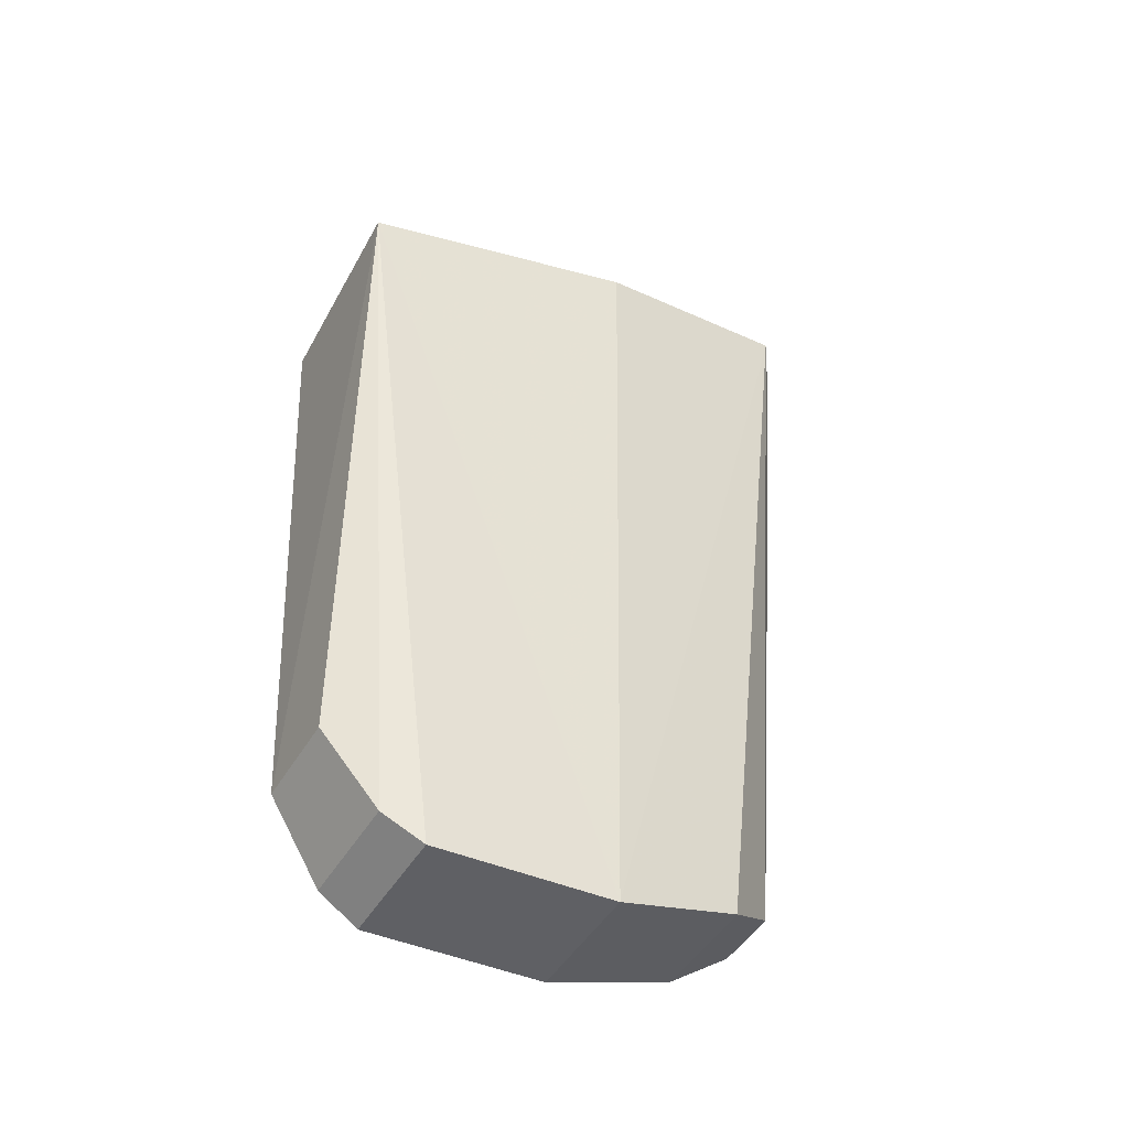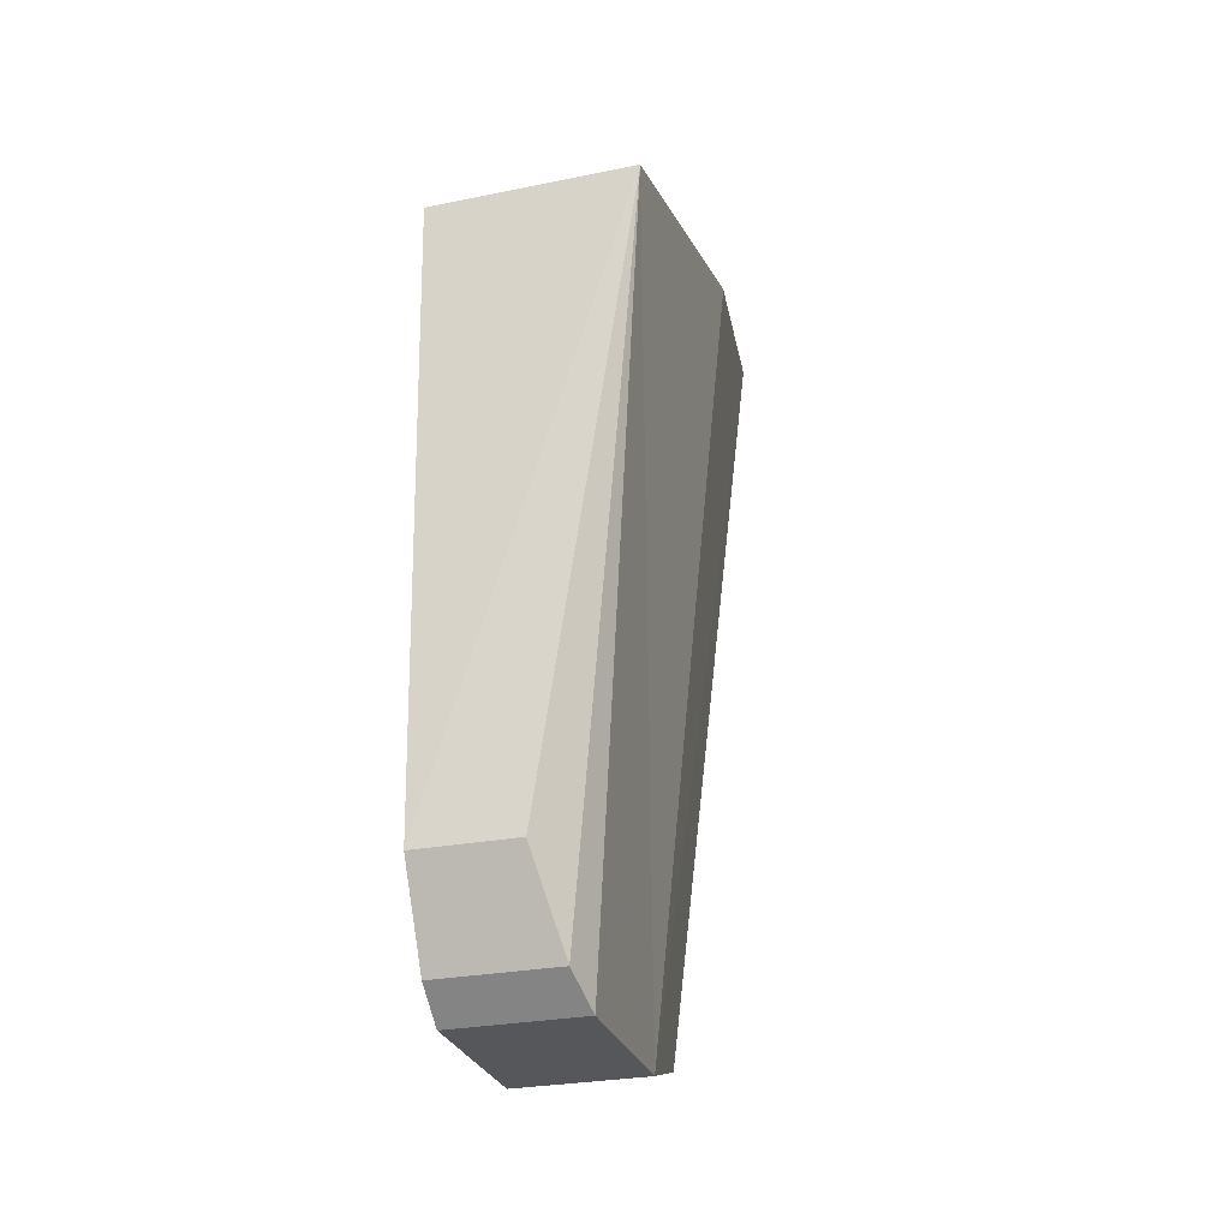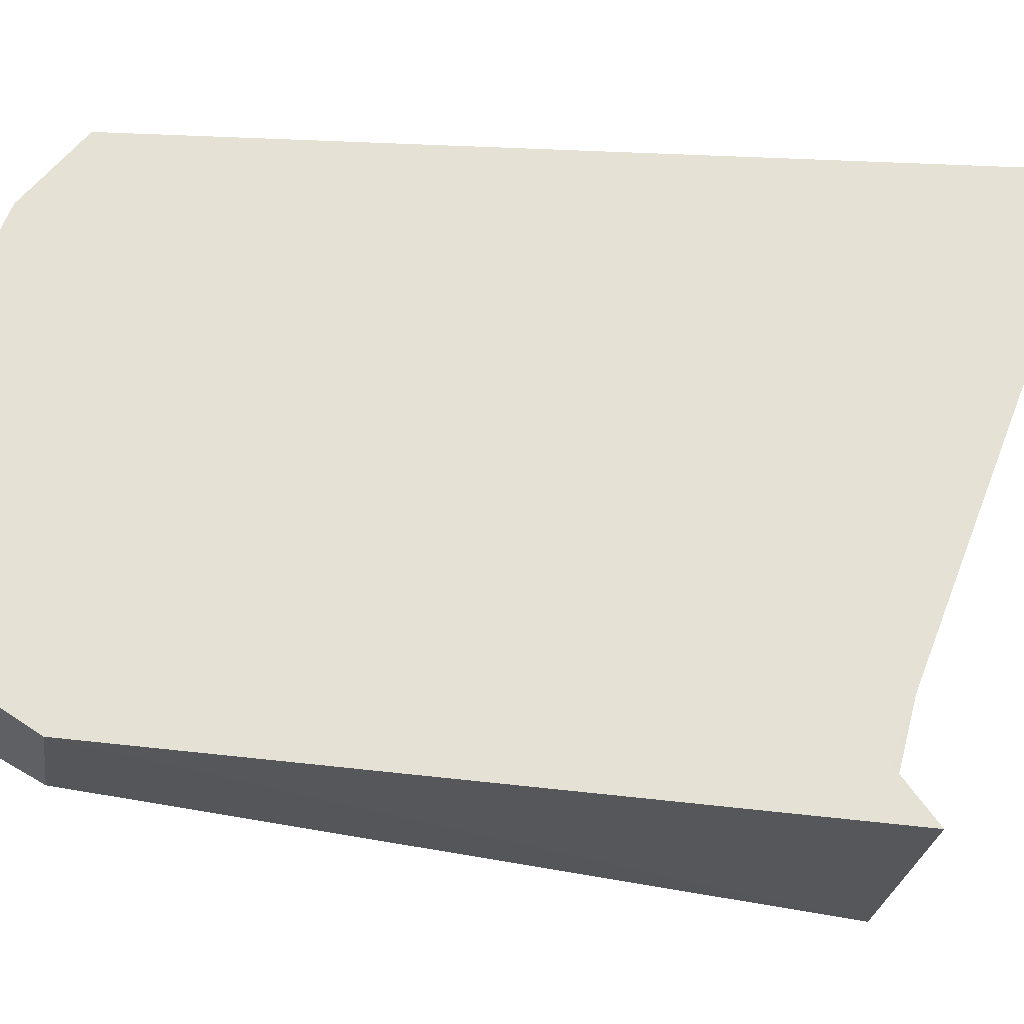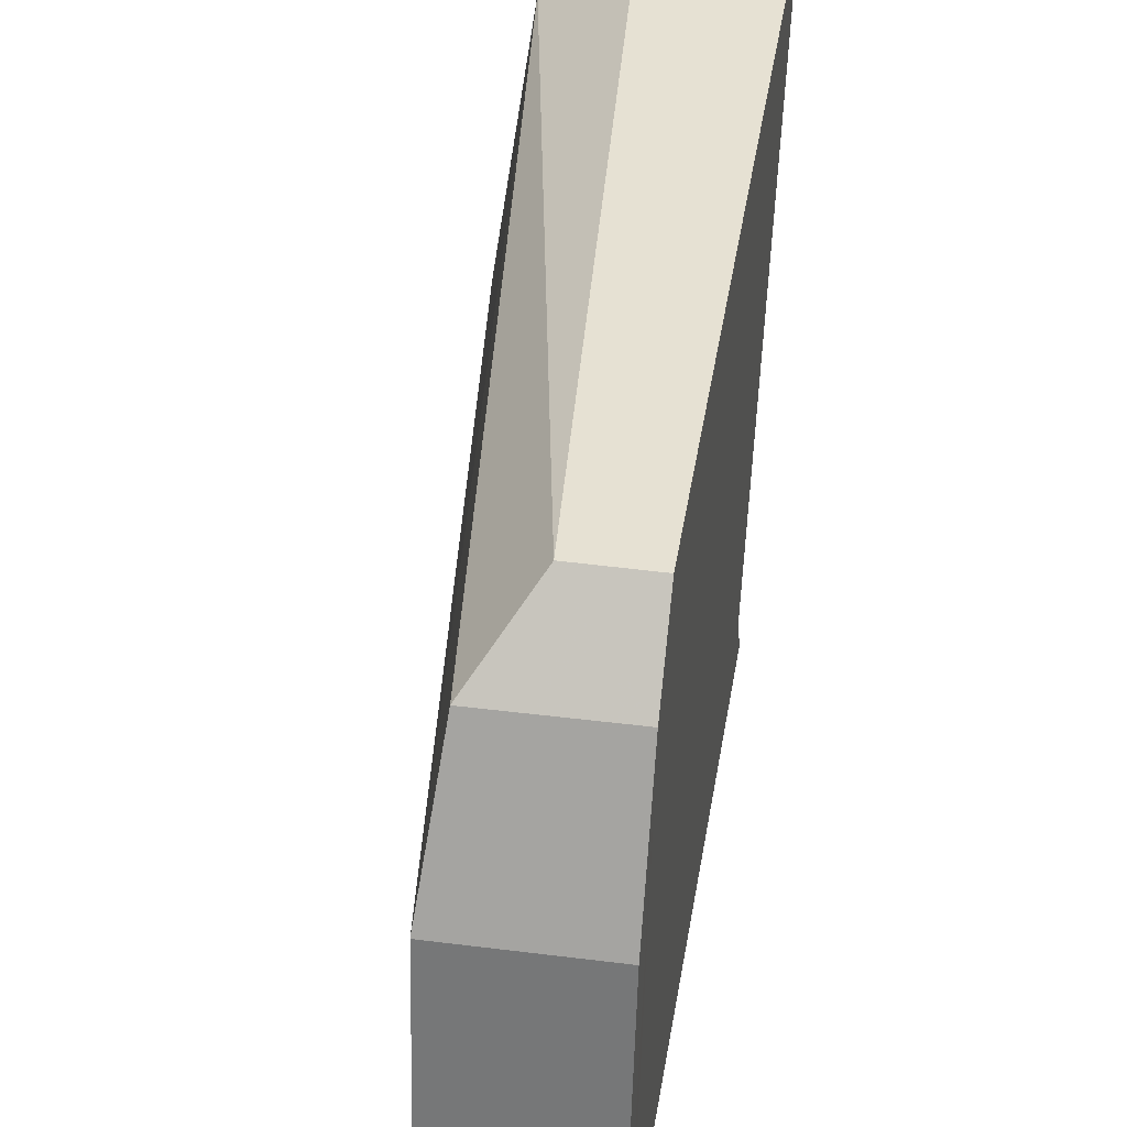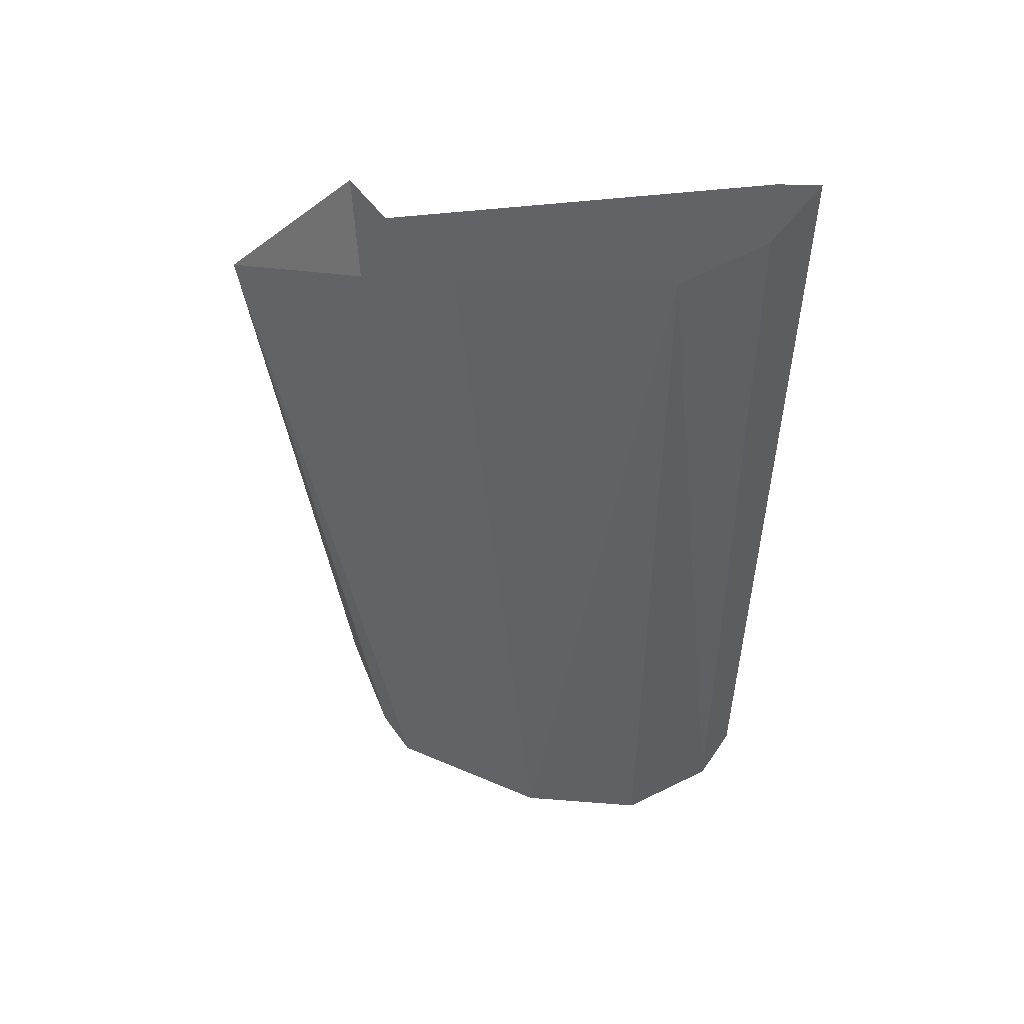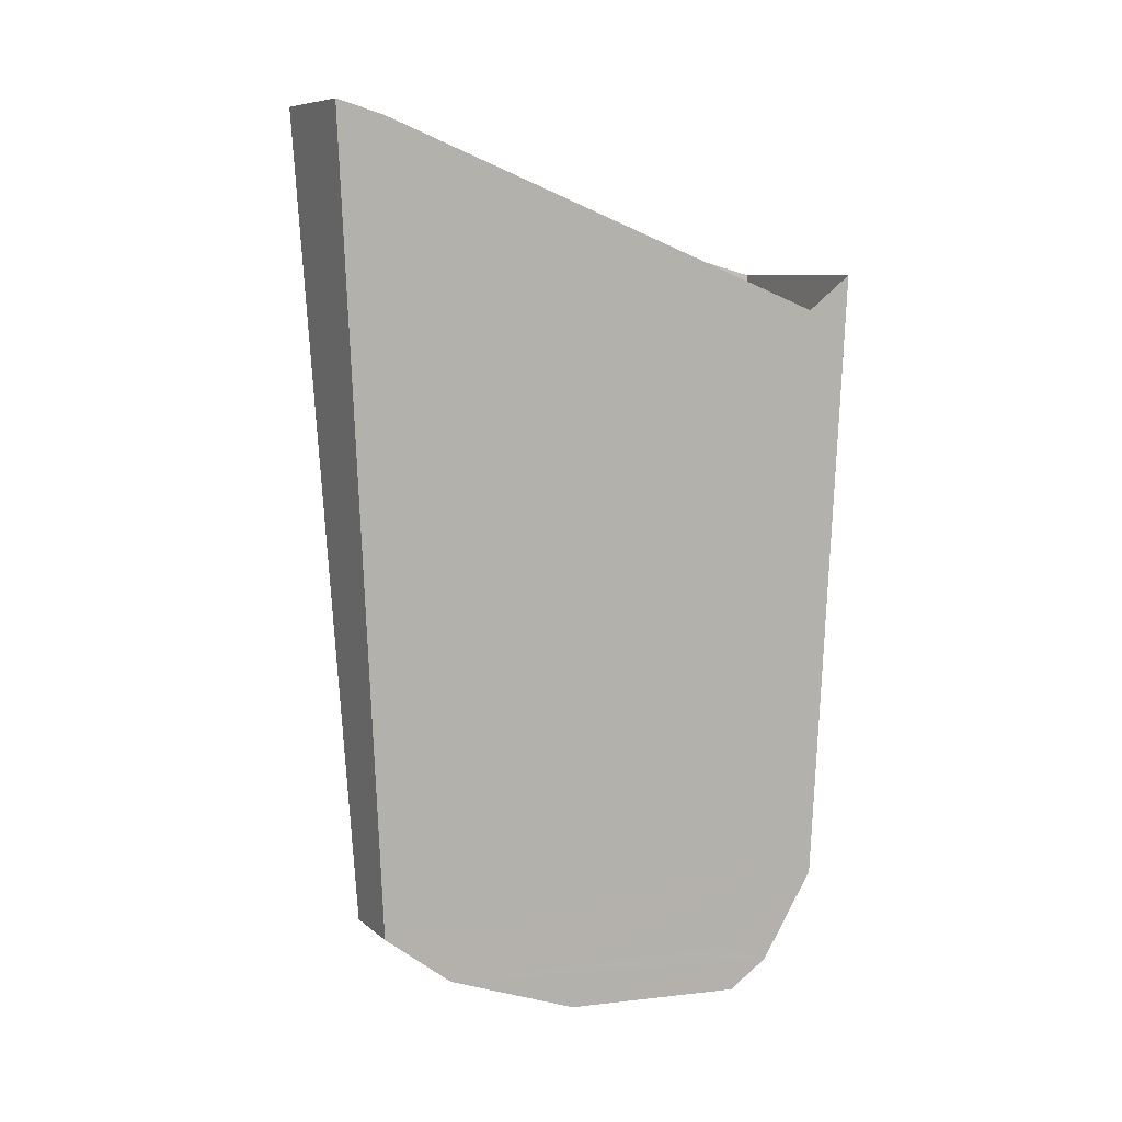
<metadata>
{"format":"obj","ext":"obj","renderer":"f3d","projection":"perspective","resolution":1024,"background":"white","views":[{"elev":-48.0,"azim":61.3,"up":"+Z"},{"elev":-30.5,"azim":15.8,"up":"+Z"},{"elev":-26.0,"azim":-98.0,"up":"+Y"},{"elev":35.5,"azim":-171.5,"up":"+Y"},{"elev":40.1,"azim":121.6,"up":"+Z"},{"elev":8.4,"azim":-116.0,"up":"+Z"}]}
</metadata>
<code>
v 0.1292 0.05118 -0.171
v 0.1291 0.05255 -0.1399
v 0.1295 0.03326 -0.1474
v 0.1295 0.0346 -0.1714
v 0.1294 0.03639 -0.1743
v 0.1294 0.03724 -0.1748
v 0.1293 0.0442 -0.1744
v 0.1292 0.04928 -0.1725
v 0.1295 0.0328 -0.172
v 0.1381 0.0312 -0.146
v 0.1337 0.03287 -0.172
v 0.1295 0.03133 -0.1459
v 0.1295 0.0346 -0.1714
v 0.1295 0.03507 -0.1757
v 0.1345 0.03516 -0.1757
v 0.1349 0.03686 -0.1768
v 0.1348 0.04466 -0.1763
v 0.1385 0.04312 -0.1427
v 0.1373 0.05238 -0.1402
v 0.1341 0.05023 -0.1742
v 0.132 0.05303 -0.172
v 0.1342 0.05461 -0.1393
v 0.1291 0.05451 -0.1393
v 0.1291 0.05297 -0.172
v 0.1292 0.05014 -0.1742
v 0.1293 0.04456 -0.1763
v 0.1294 0.03677 -0.1768
v 0.1292 0.04928 -0.1725
v 0.1295 0.03326 -0.1474
f 2 3 1
f 1 3 4
f 1 4 8
f 4 5 6
f 4 6 7
f 4 7 8
f 9 10 11
f 10 9 12
f 9 13 12
f 9 5 13
f 9 6 5
f 6 9 14
f 11 14 9
f 11 15 14
f 10 15 11
f 10 16 15
f 16 10 17
f 10 18 17
f 19 17 18
f 17 19 20
f 20 19 21
f 22 21 19
f 22 23 21
f 24 21 23
f 25 21 24
f 20 21 25
f 20 26 17
f 20 25 26
f 14 26 25
f 26 14 27
f 16 27 15
f 15 27 14
f 17 26 16
f 16 26 27
f 14 25 6
f 6 25 7
f 7 25 28
f 28 25 24
f 28 24 1
f 1 24 23
f 1 23 2
f 12 13 29

</code>
